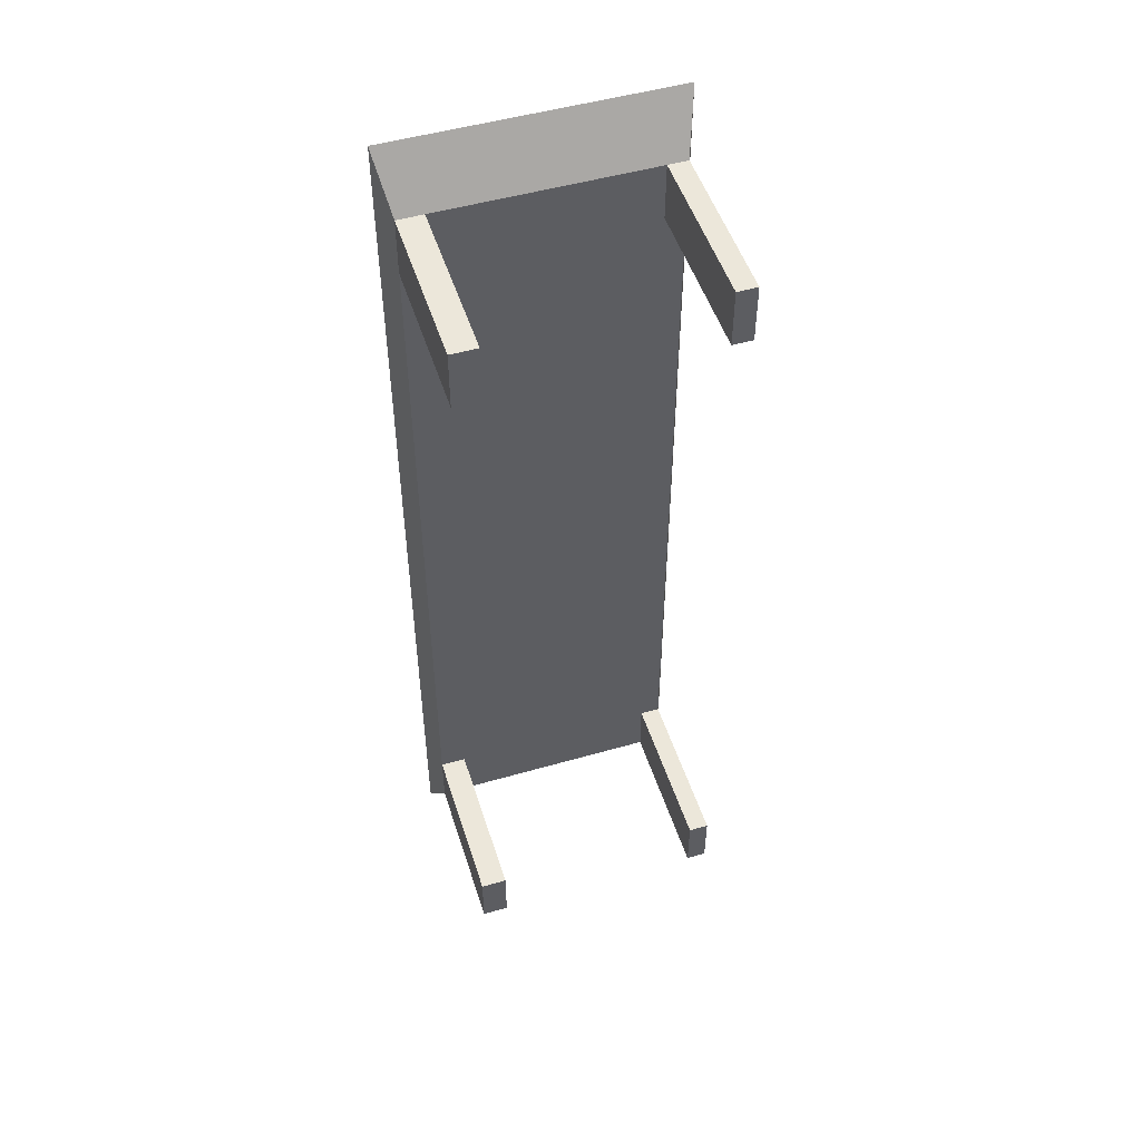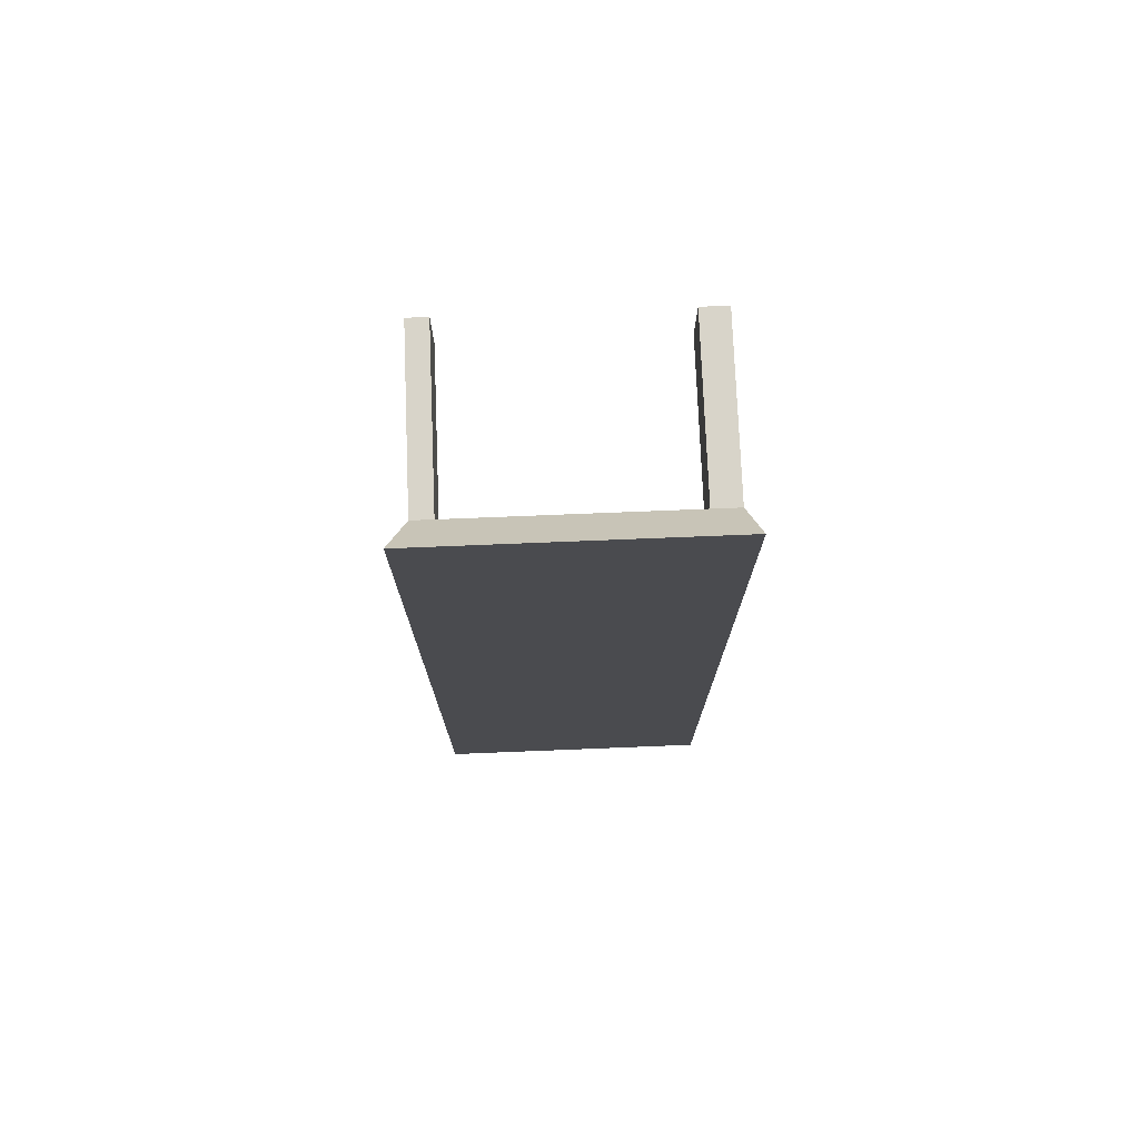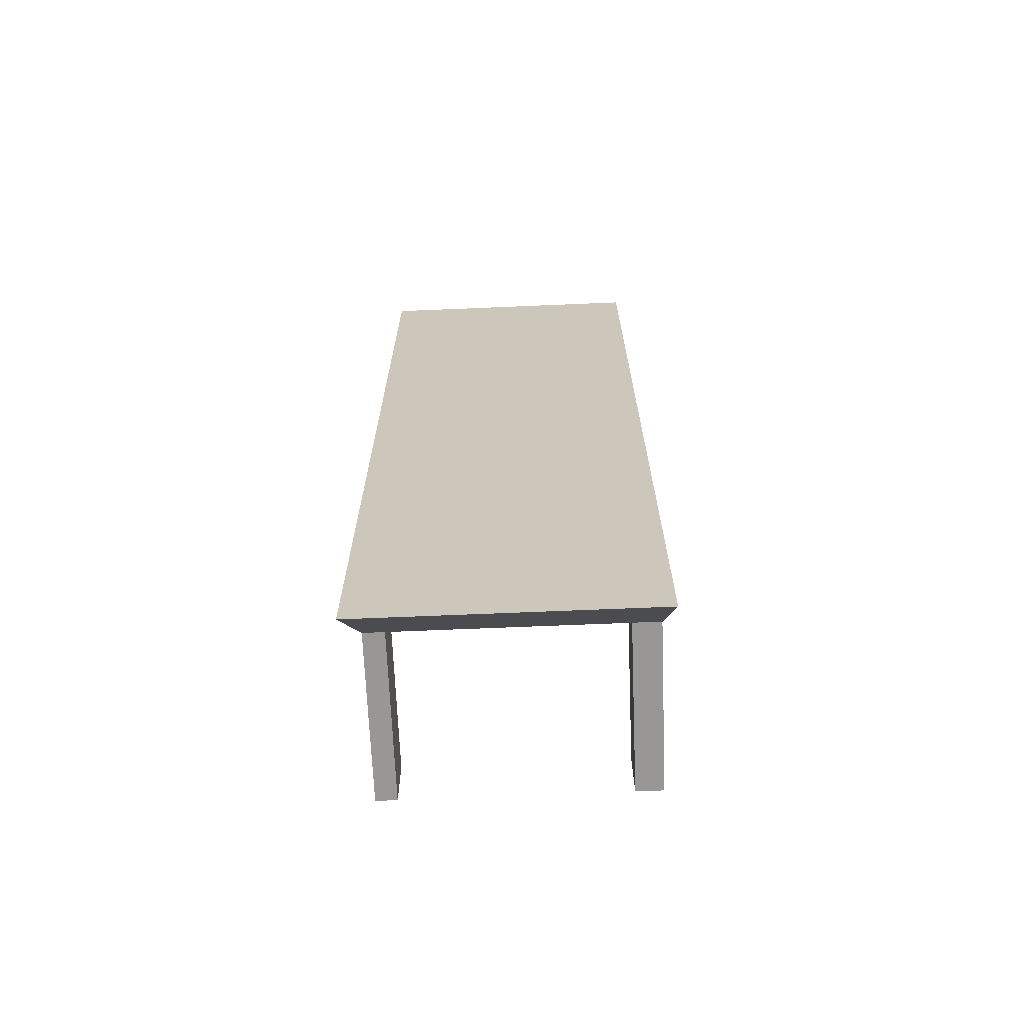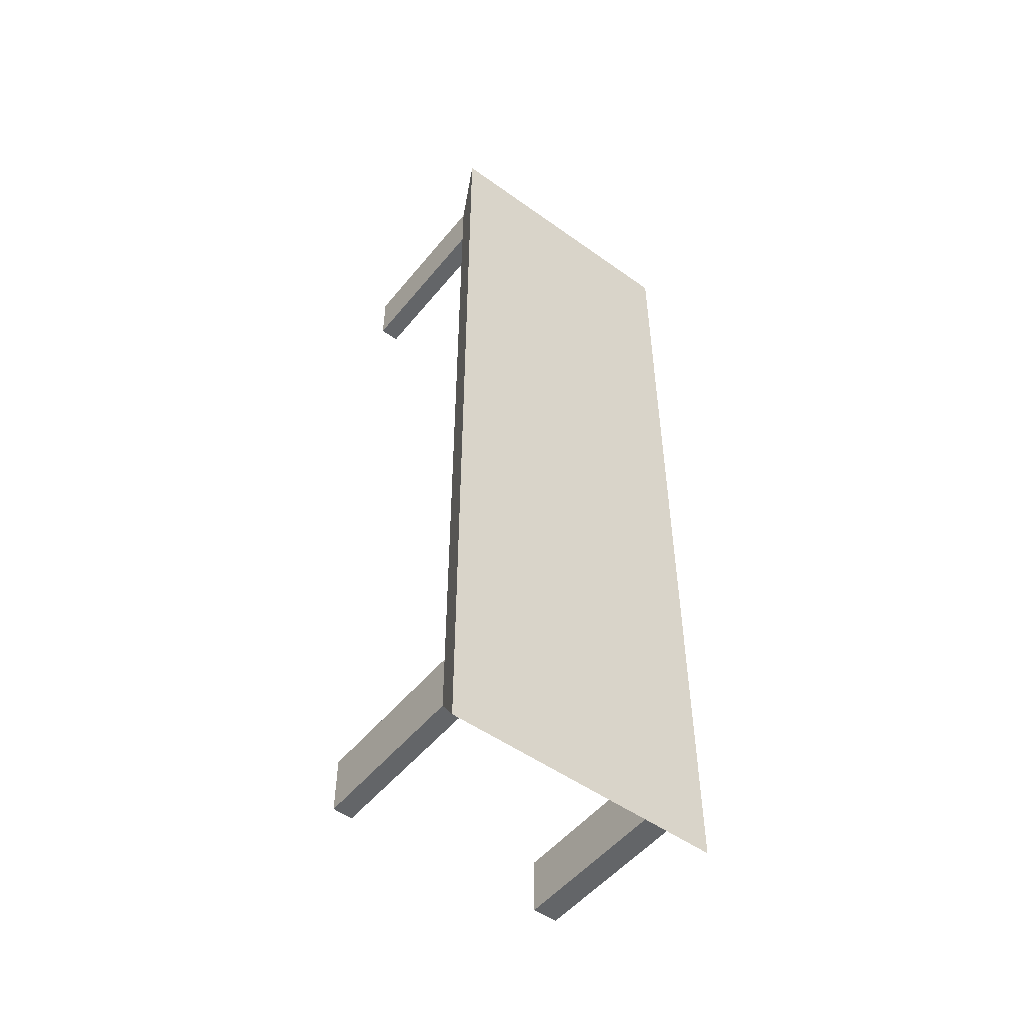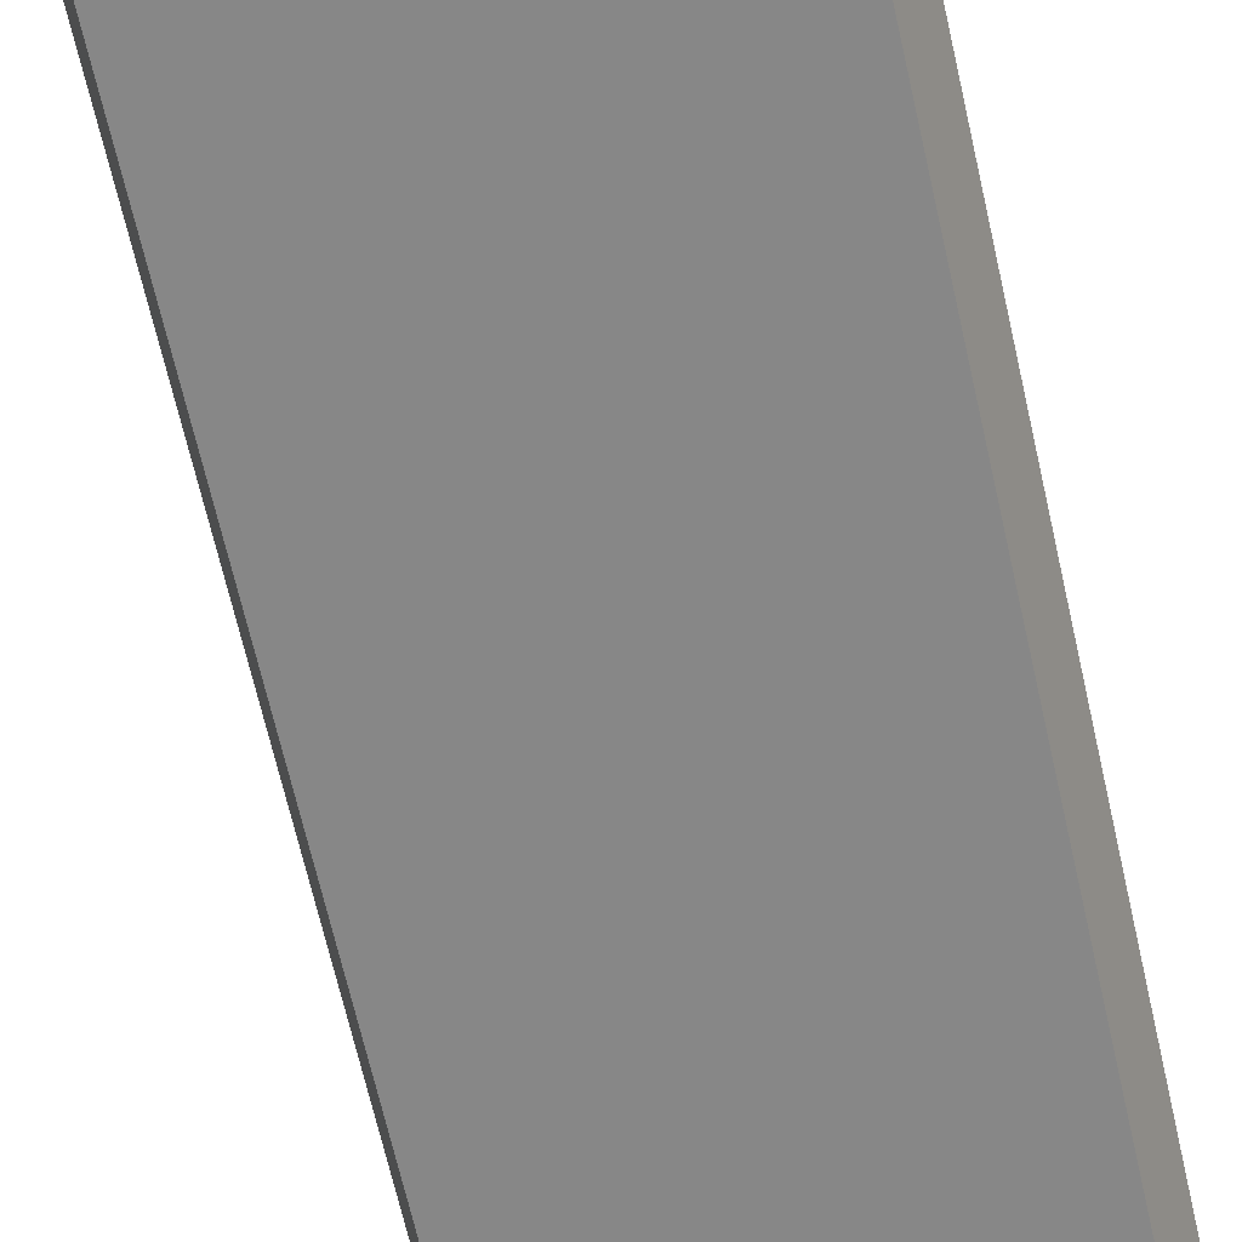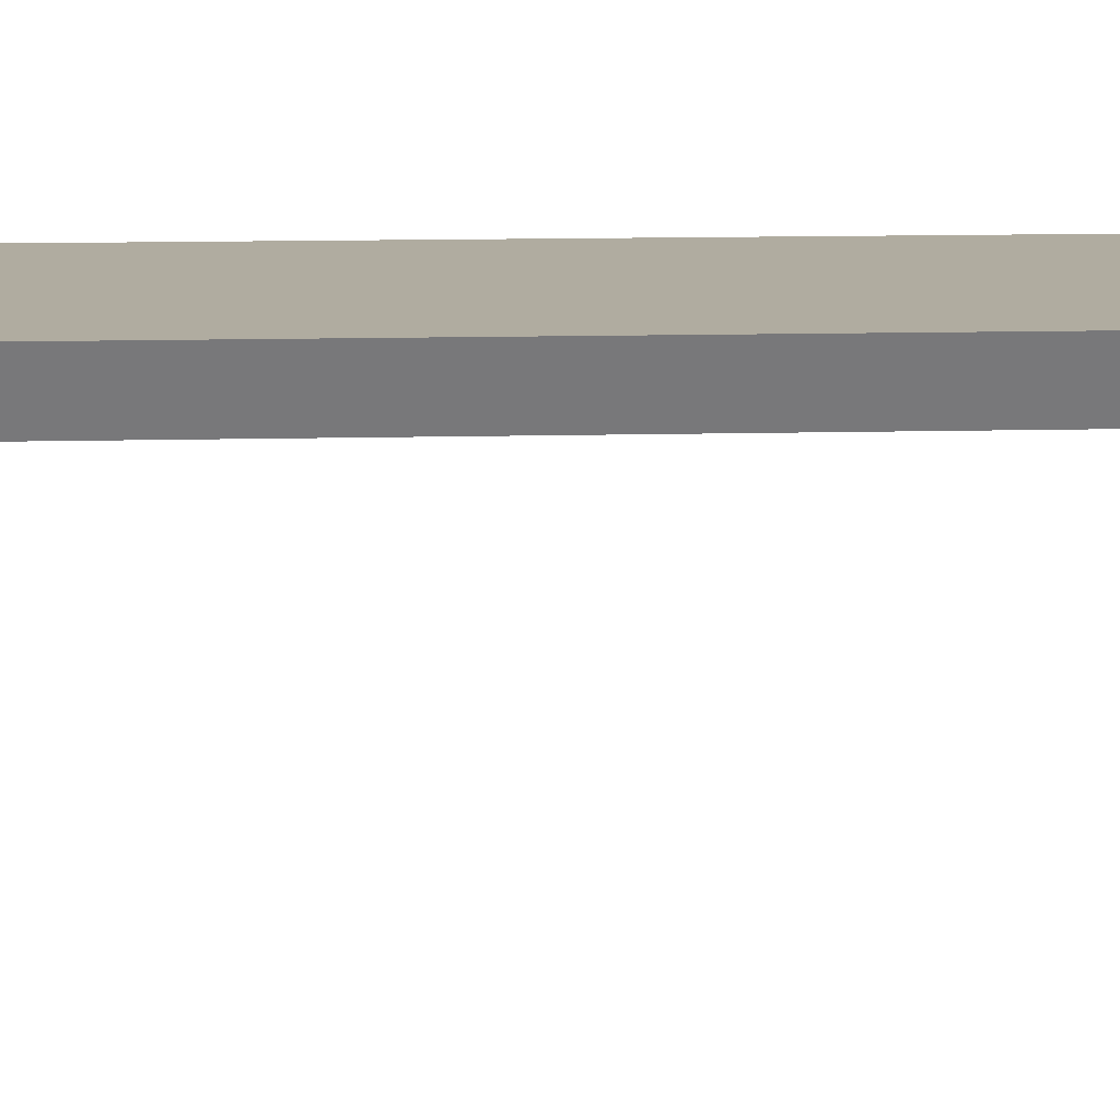
<metadata>
{"format":"obj","ext":"obj","renderer":"f3d","projection":"perspective","resolution":1024,"background":"white","views":[{"elev":50.3,"azim":-17.5,"up":"+Z"},{"elev":75.6,"azim":177.7,"up":"+Z"},{"elev":-68.2,"azim":-177.6,"up":"+Z"},{"elev":-51.4,"azim":142.1,"up":"+Z"},{"elev":-62.5,"azim":12.3,"up":"+Y"},{"elev":10.0,"azim":85.7,"up":"+Y"}]}
</metadata>
<code>
g default
v -0.2519 0.1247 0.8126
v -0.2022 0.1247 0.8126
v 0.2035 0.1247 0.8126
v 0.2419 0.1247 0.8126
v -0.2705 0.1932 0.9121
v -0.2022 0.1932 0.9121
v 0.2035 0.1932 0.9121
v 0.2705 0.1932 0.9121
v -0.2705 0.1932 0.7011
v -0.2022 0.1932 0.7011
v 0.2035 0.1932 0.7011
v 0.2705 0.1932 0.7011
v -0.2705 0.1932 -0.7103
v -0.2022 0.1932 -0.7103
v 0.2035 0.1932 -0.7103
v 0.2705 0.1932 -0.7103
v -0.2705 0.1932 -0.9121
v -0.2022 0.1932 -0.9121
v 0.2035 0.1932 -0.9121
v 0.2705 0.1932 -0.9121
v -0.2519 0.1247 -0.8212
v -0.2022 0.1247 -0.8212
v 0.2035 0.1247 -0.8212
v 0.2419 0.1247 -0.8212
v -0.2519 0.1247 -0.7103
v -0.2022 0.1247 -0.7103
v 0.2035 0.1247 -0.7103
v 0.2419 0.1247 -0.7103
v -0.2519 0.1247 0.7011
v -0.2022 0.1247 0.7011
v 0.2035 0.1247 0.7011
v 0.2419 0.1247 0.7011
v -0.2519 -0.1932 -0.8212
v -0.2022 -0.1932 -0.8212
v -0.2022 -0.1932 -0.7103
v -0.2519 -0.1932 -0.7103
v 0.2035 -0.1932 -0.8212
v 0.2419 -0.1932 -0.8212
v 0.2419 -0.1932 -0.7103
v 0.2035 -0.1932 -0.7103
v -0.2519 -0.1932 0.7011
v -0.2022 -0.1932 0.7011
v -0.2022 -0.1932 0.8126
v -0.2519 -0.1932 0.8126
v 0.2035 -0.1932 0.7011
v 0.2419 -0.1932 0.7011
v 0.2419 -0.1932 0.8126
v 0.2035 -0.1932 0.8126
g polySurface19 polySurface10
f 1 2 6 5
f 2 3 7 6
f 3 4 8 7
f 5 6 10 9
f 6 7 11 10
f 7 8 12 11
f 9 10 14 13
f 10 11 15 14
f 11 12 16 15
f 13 14 18 17
f 14 15 19 18
f 15 16 20 19
f 17 18 22 21
f 18 19 23 22
f 19 20 24 23
f 33 34 35 36
f 22 23 27 26
f 37 38 39 40
f 25 26 30 29
f 26 27 31 30
f 27 28 32 31
f 41 42 43 44
f 30 31 3 2
f 45 46 47 48
f 28 24 20 16
f 32 28 16 12
f 4 32 12 8
f 21 25 13 17
f 25 29 9 13
f 29 1 5 9
f 21 22 34 33
f 22 26 35 34
f 26 25 36 35
f 25 21 33 36
f 23 24 38 37
f 24 28 39 38
f 28 27 40 39
f 27 23 37 40
f 29 30 42 41
f 30 2 43 42
f 2 1 44 43
f 1 29 41 44
f 31 32 46 45
f 32 4 47 46
f 4 3 48 47
f 3 31 45 48

</code>
